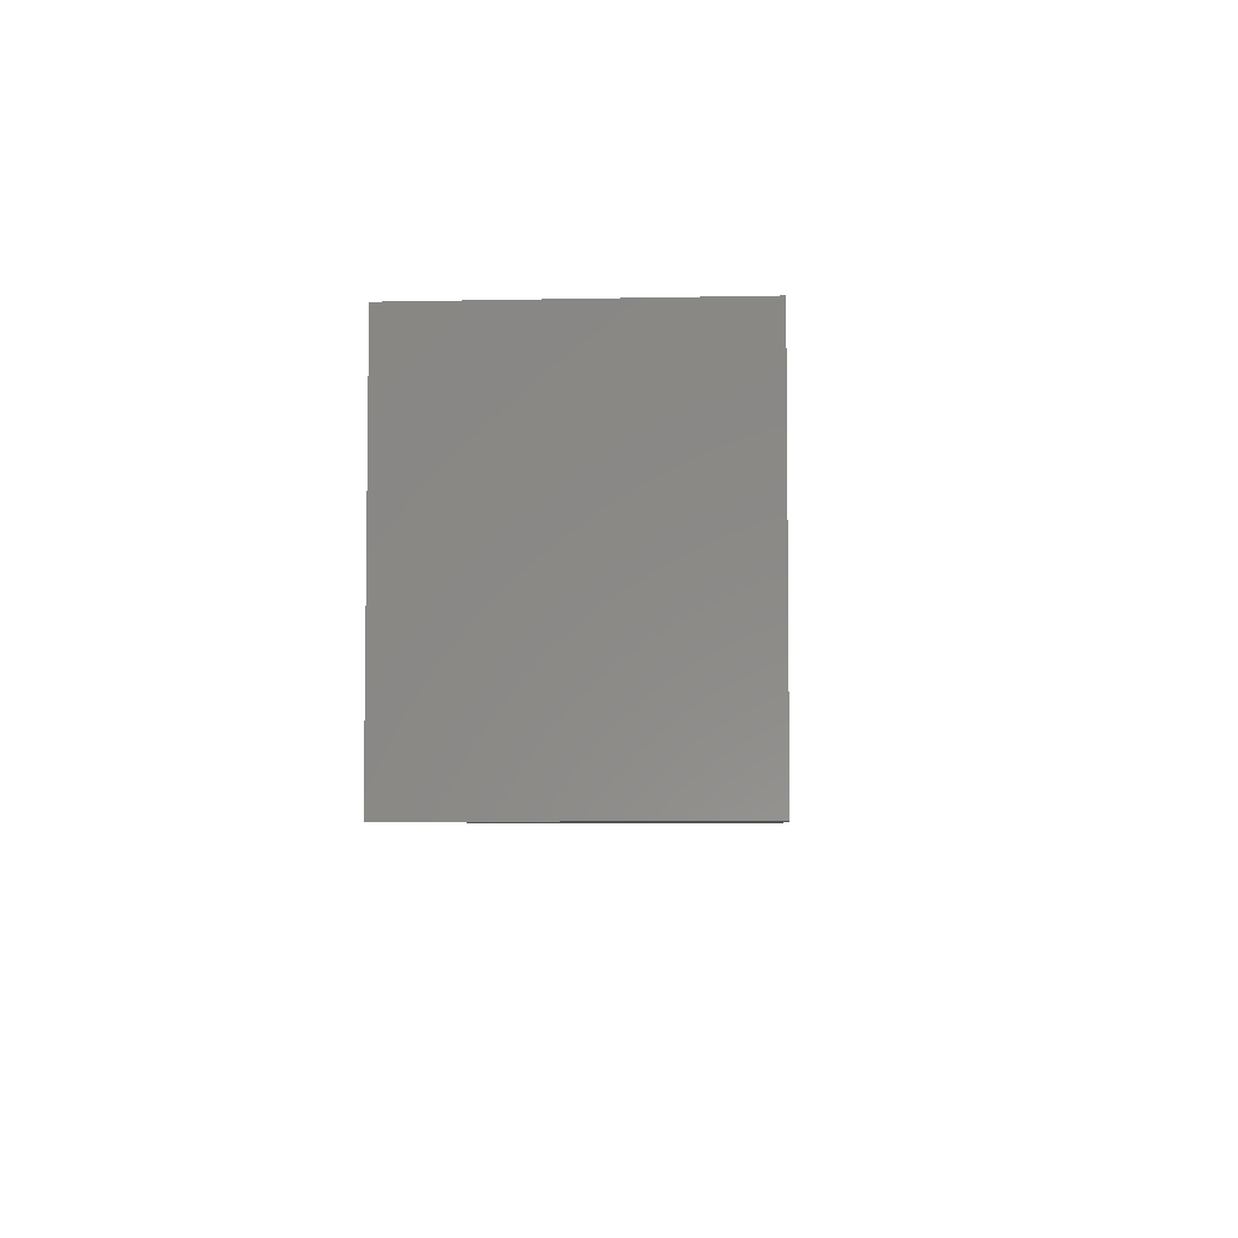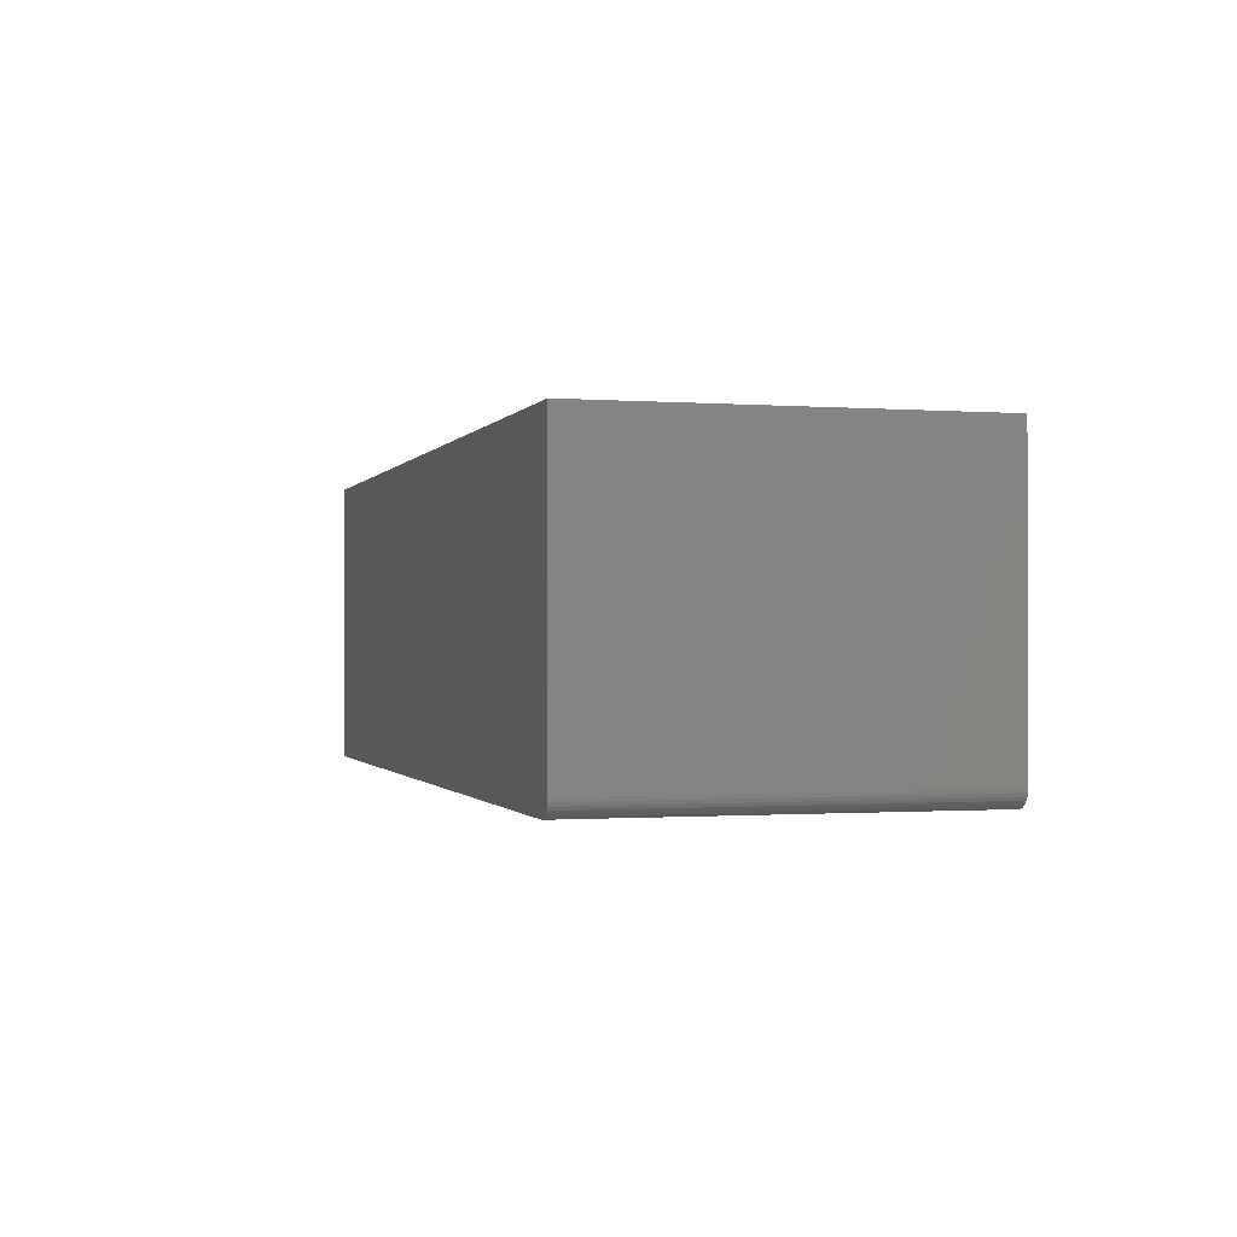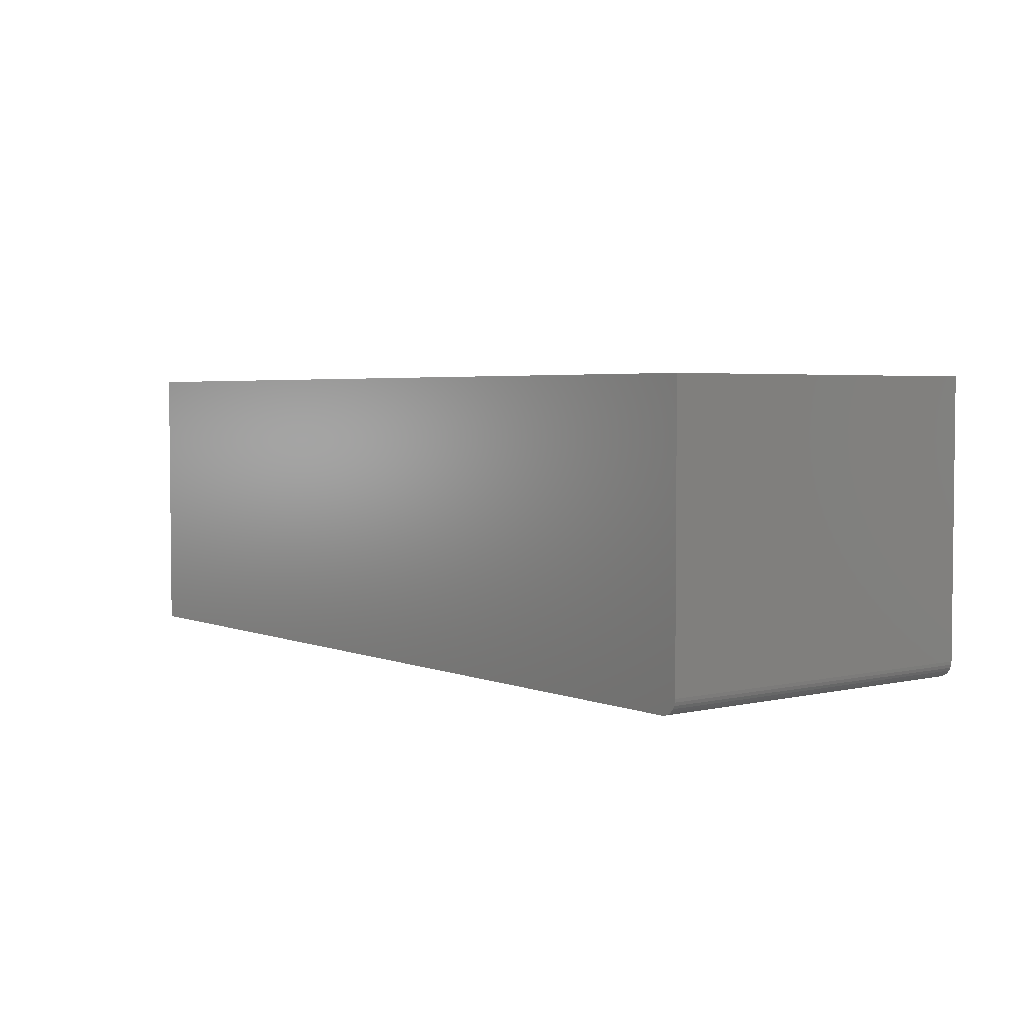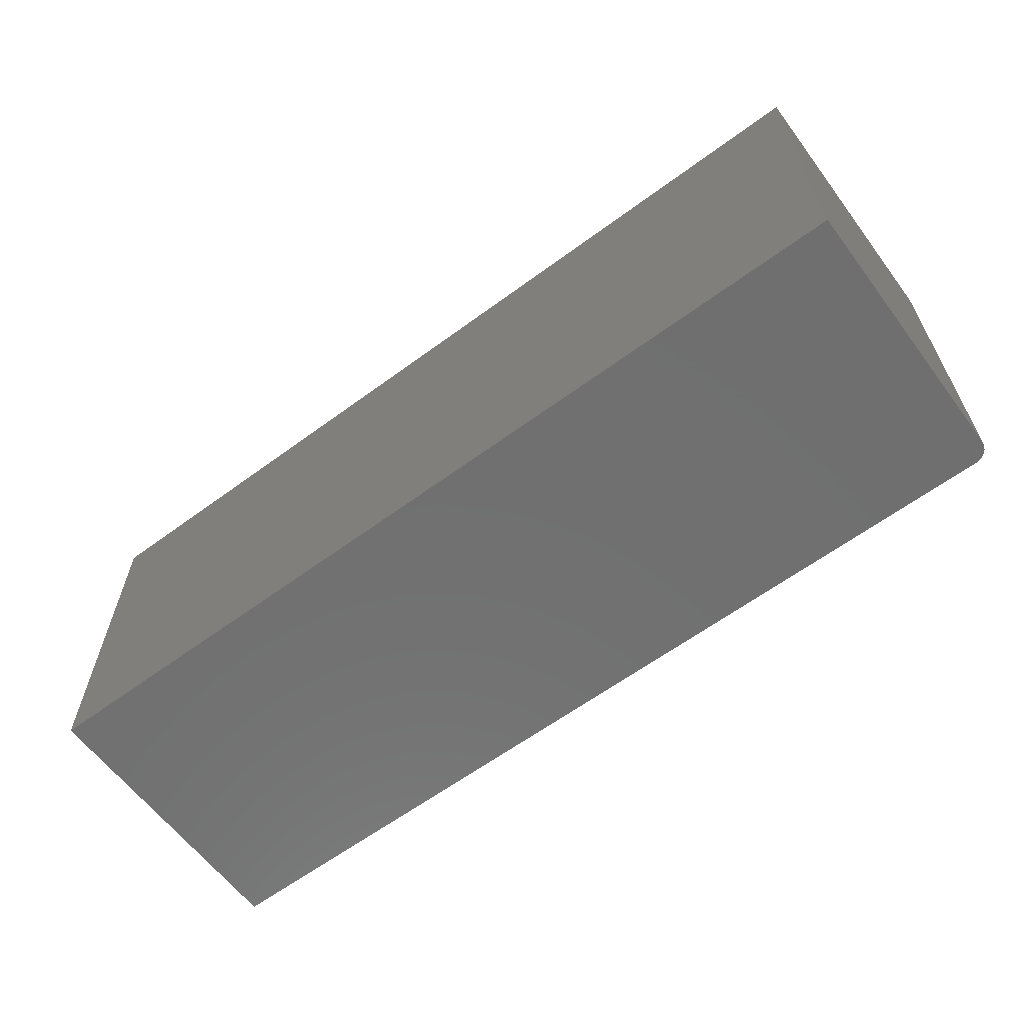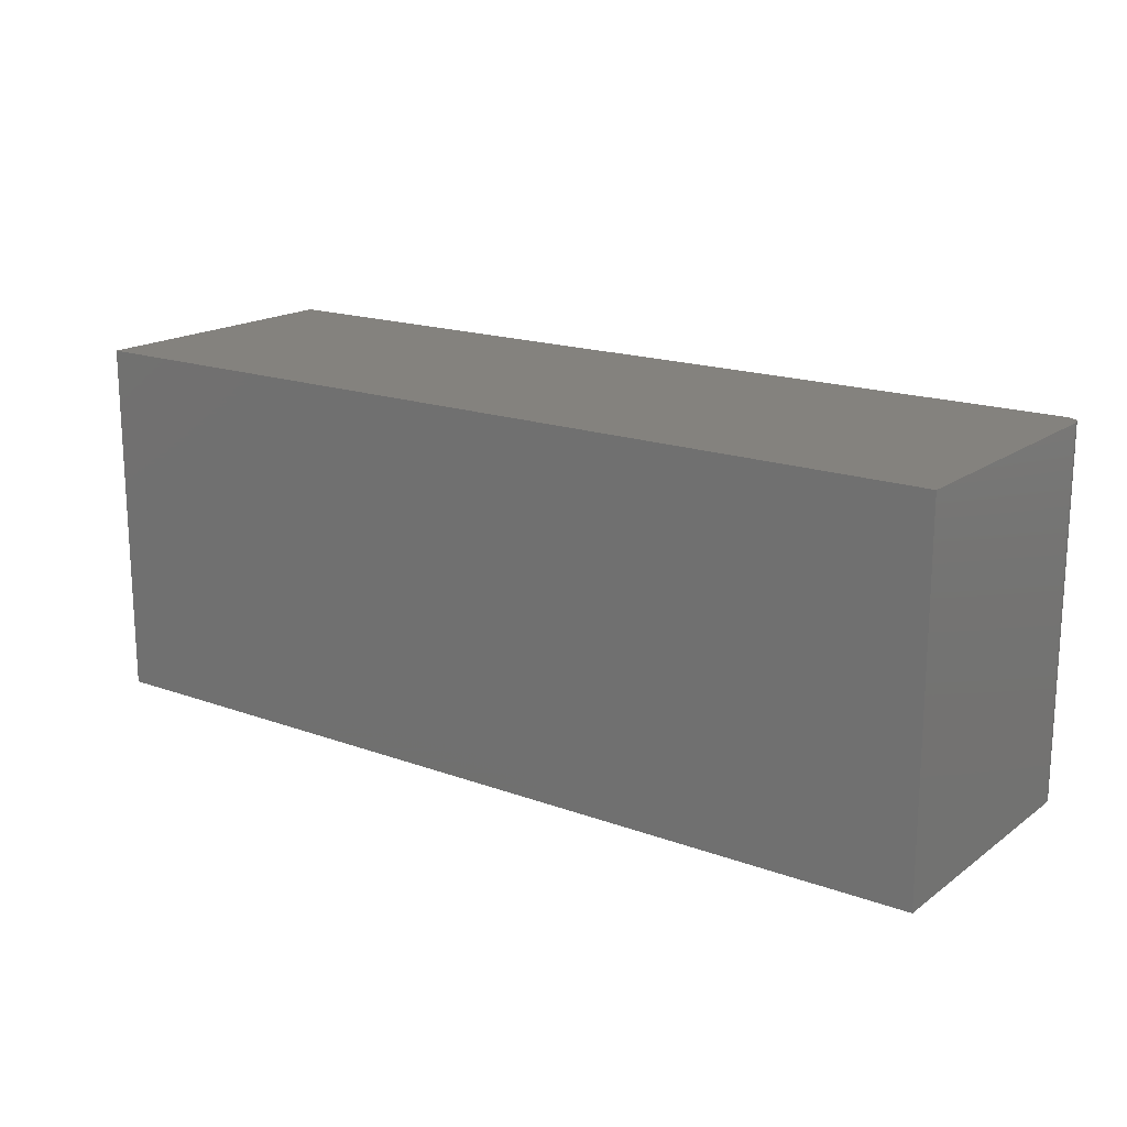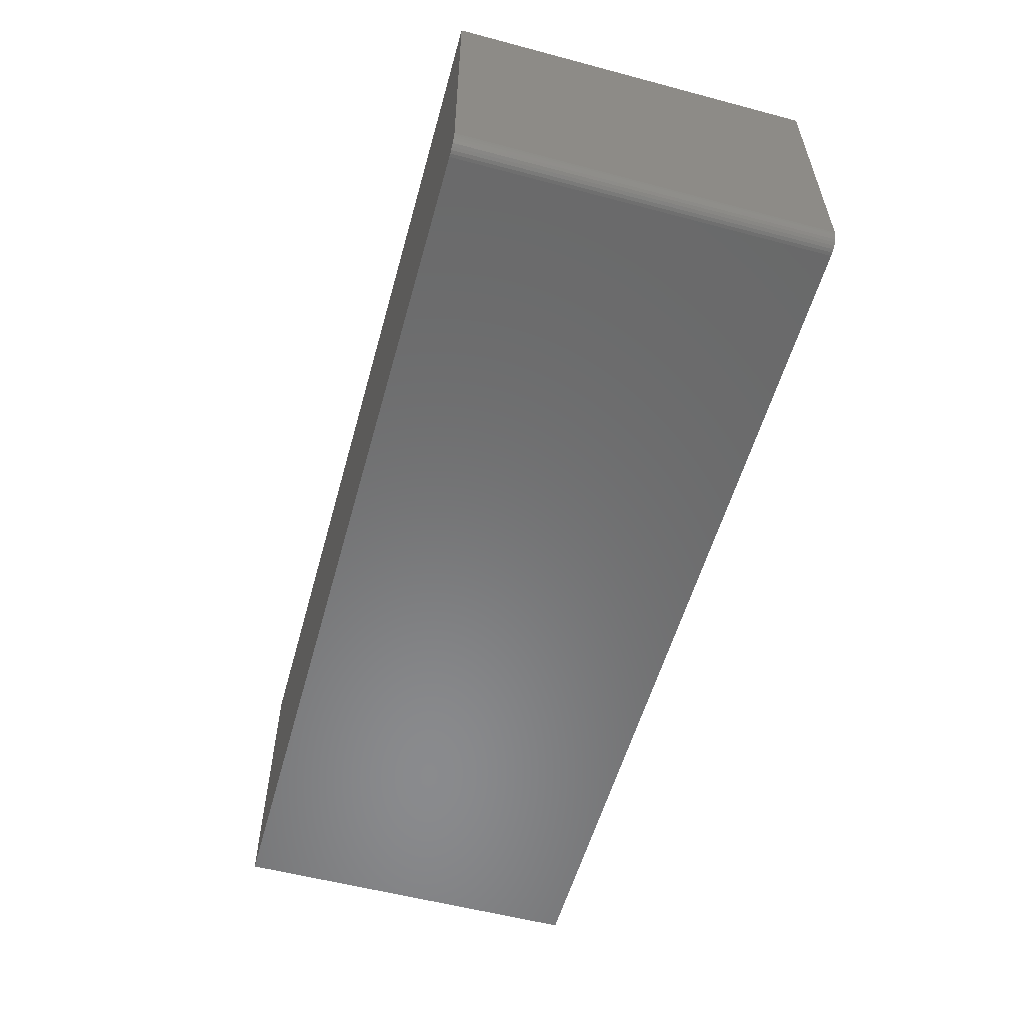
<metadata>
{"format":"stl","ext":"stl","renderer":"f3d","projection":"perspective","resolution":1024,"background":"white","views":[{"elev":-5.3,"azim":93.7,"up":"+Z"},{"elev":-0.7,"azim":-105.8,"up":"+Y"},{"elev":3.5,"azim":-127.6,"up":"+Y"},{"elev":-61.9,"azim":-143.2,"up":"+Z"},{"elev":17.4,"azim":-144.1,"up":"+Z"},{"elev":-56.3,"azim":-105.5,"up":"+Y"}]}
</metadata>
<code>
# stl→obj: 24 verts, 44 faces
v -0.7344 -0.4375 0.3438
v 0.125 -0.4375 0.3438
v -0.7488 -0.4279 0.3438
v 0.125 -0.1612 0.3438
v -0.75 -0.1612 0.3438
v -0.75 -0.4219 0.3438
v -0.7497 -0.4249 0.3438
v -0.7374 -0.4372 0.3438
v -0.7474 -0.4306 0.3438
v -0.7454 -0.4329 0.3438
v -0.7431 -0.4349 0.3438
v -0.7404 -0.4363 0.3438
v -0.7488 -0.4279 0
v 0.125 -0.4375 0
v -0.7344 -0.4375 0
v 0.125 -0.1612 0
v -0.7497 -0.4249 0
v -0.75 -0.4219 0
v -0.75 -0.1612 0
v -0.7374 -0.4372 0
v -0.7404 -0.4363 0
v -0.7431 -0.4349 0
v -0.7454 -0.4329 0
v -0.7474 -0.4306 0
f 1 2 3
f 4 5 6
f 4 6 7
f 4 7 3
f 4 3 2
f 8 1 3
f 8 3 9
f 8 9 10
f 8 10 11
f 8 11 12
f 13 14 15
f 16 14 13
f 16 13 17
f 16 17 18
f 16 18 19
f 20 21 22
f 20 22 23
f 20 23 24
f 20 24 13
f 20 13 15
f 19 18 5
f 5 18 6
f 1 15 2
f 2 15 14
f 15 1 20
f 20 1 8
f 20 8 21
f 21 8 12
f 21 12 22
f 22 12 11
f 22 11 23
f 23 11 10
f 23 10 24
f 24 10 9
f 24 9 13
f 13 9 3
f 13 3 17
f 17 3 7
f 17 7 18
f 18 7 6
f 4 16 5
f 5 16 19
f 14 16 2
f 2 16 4

</code>
